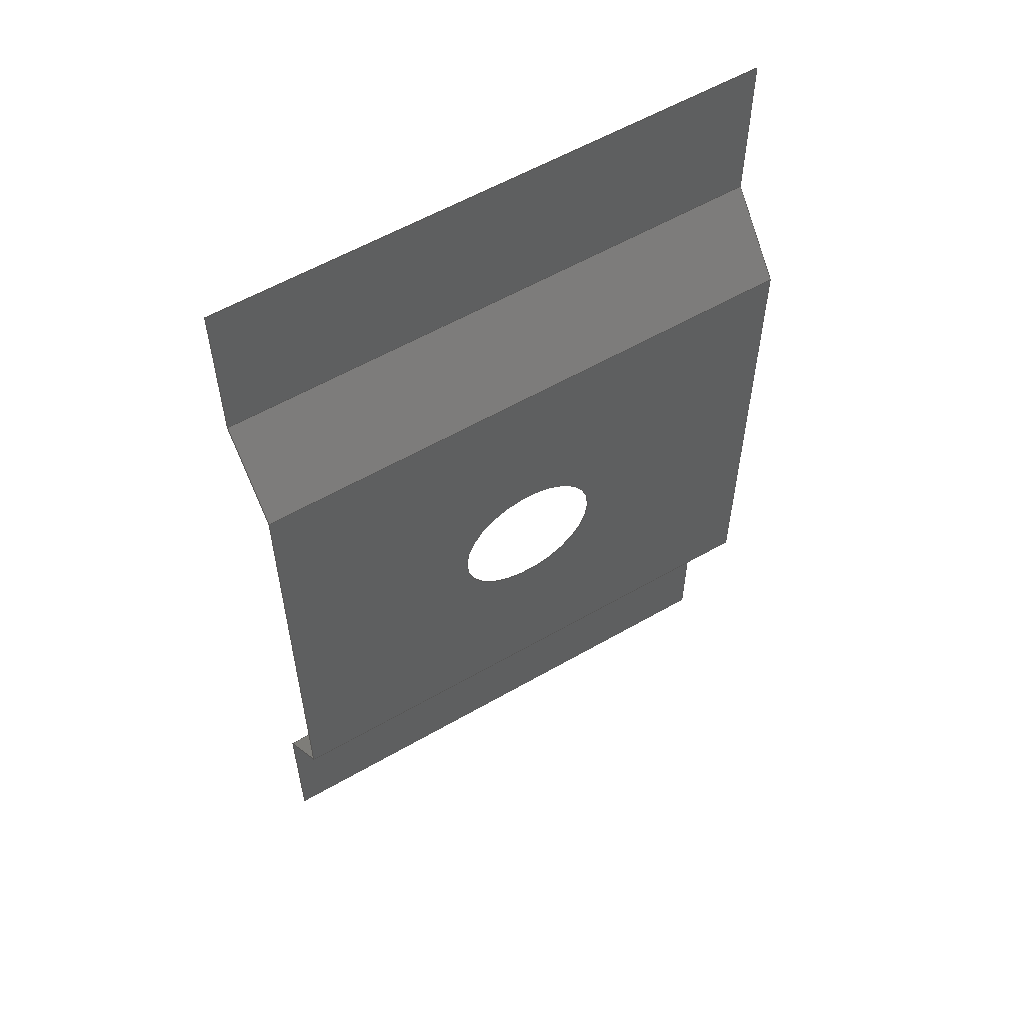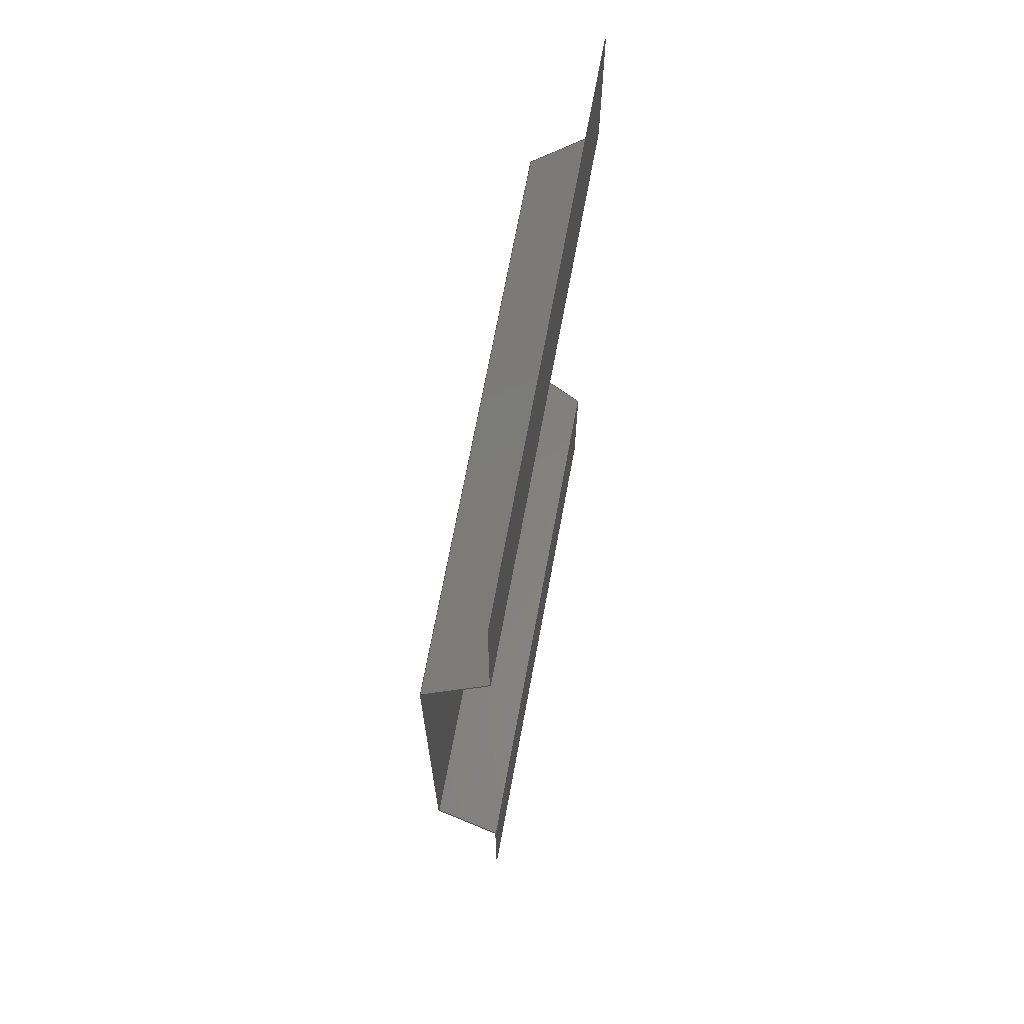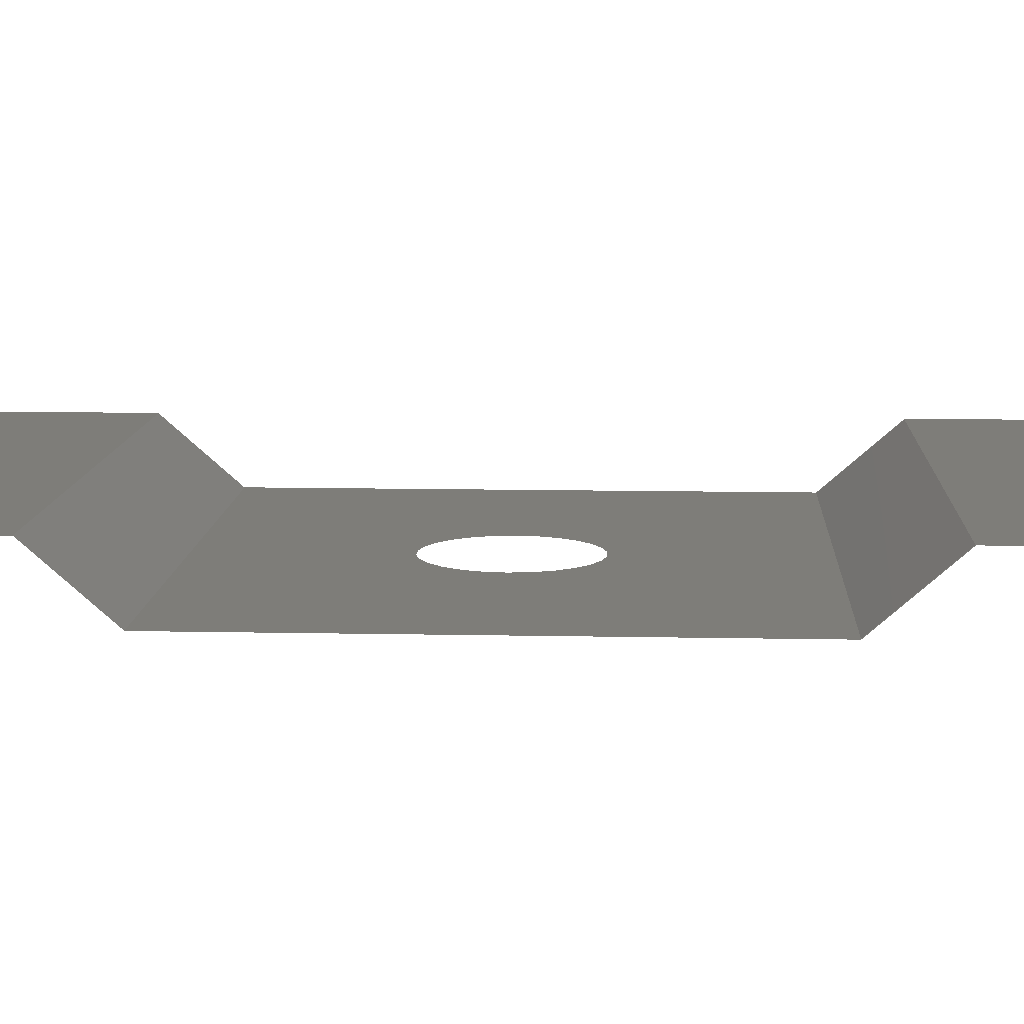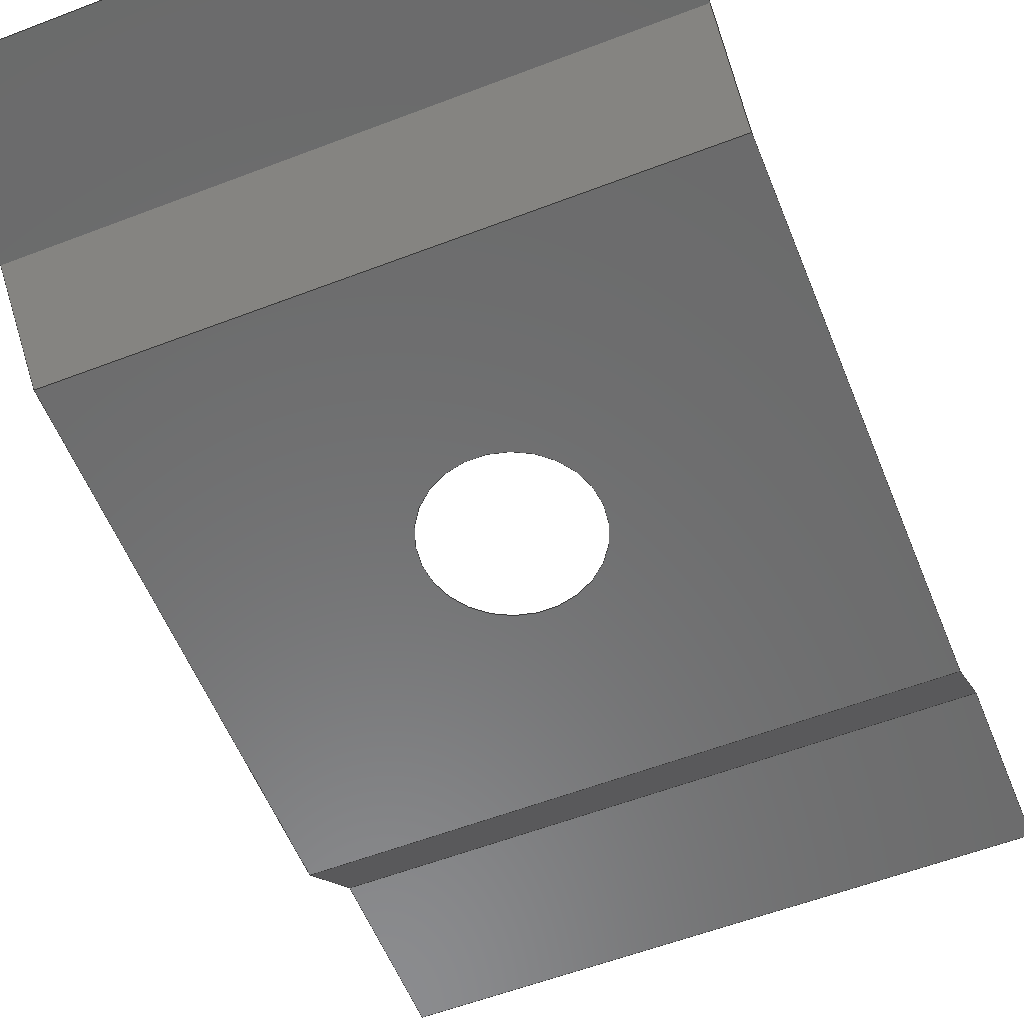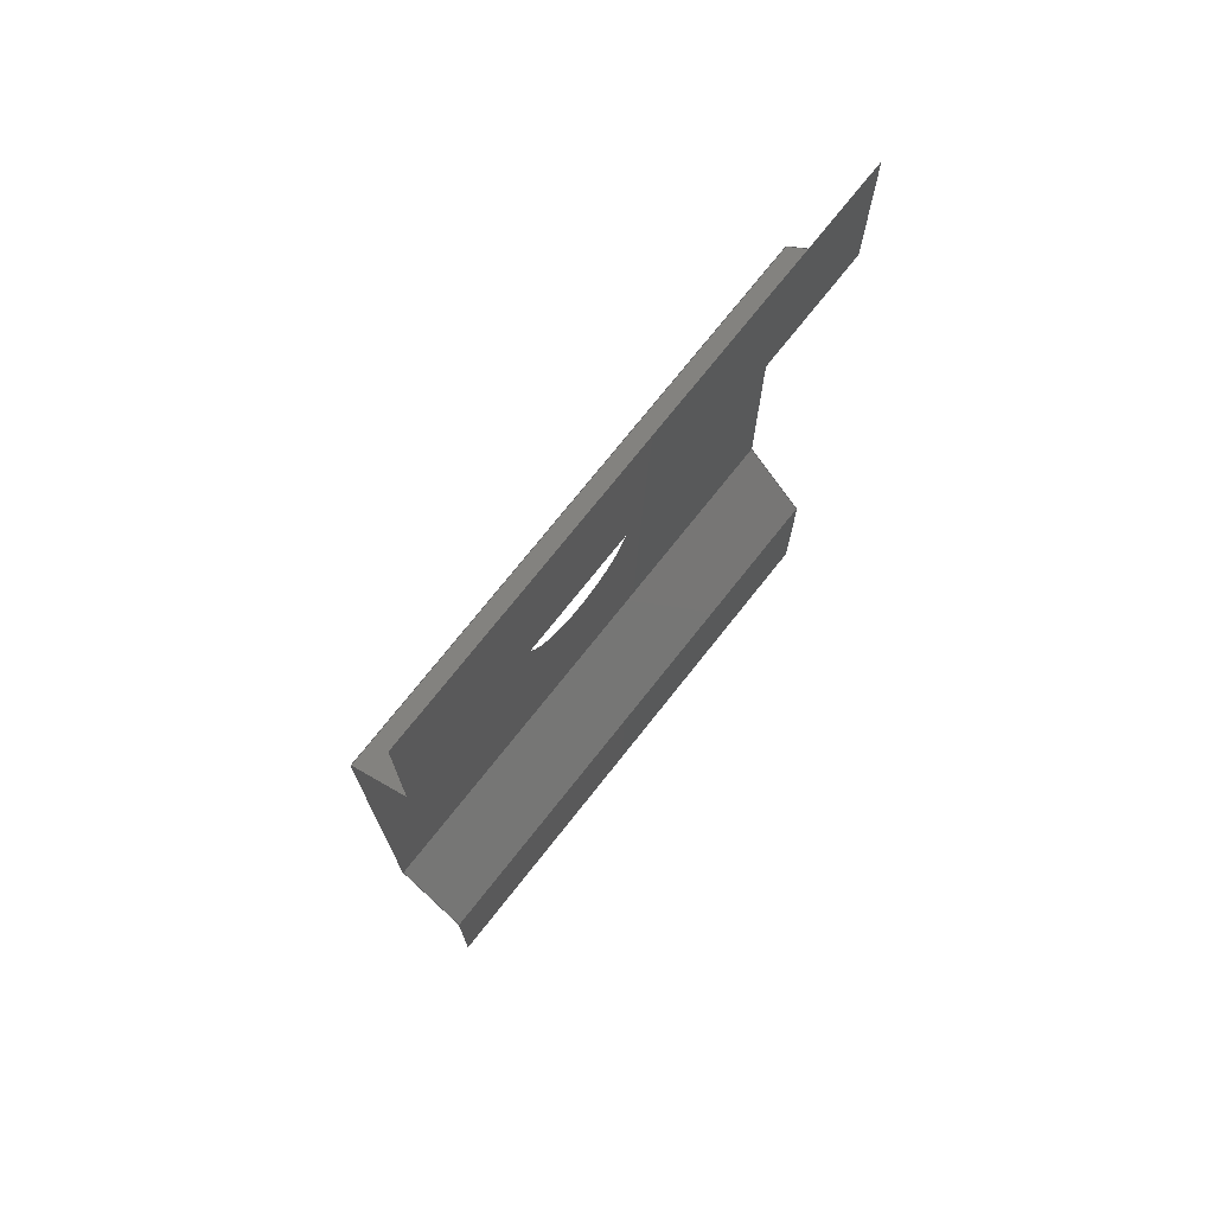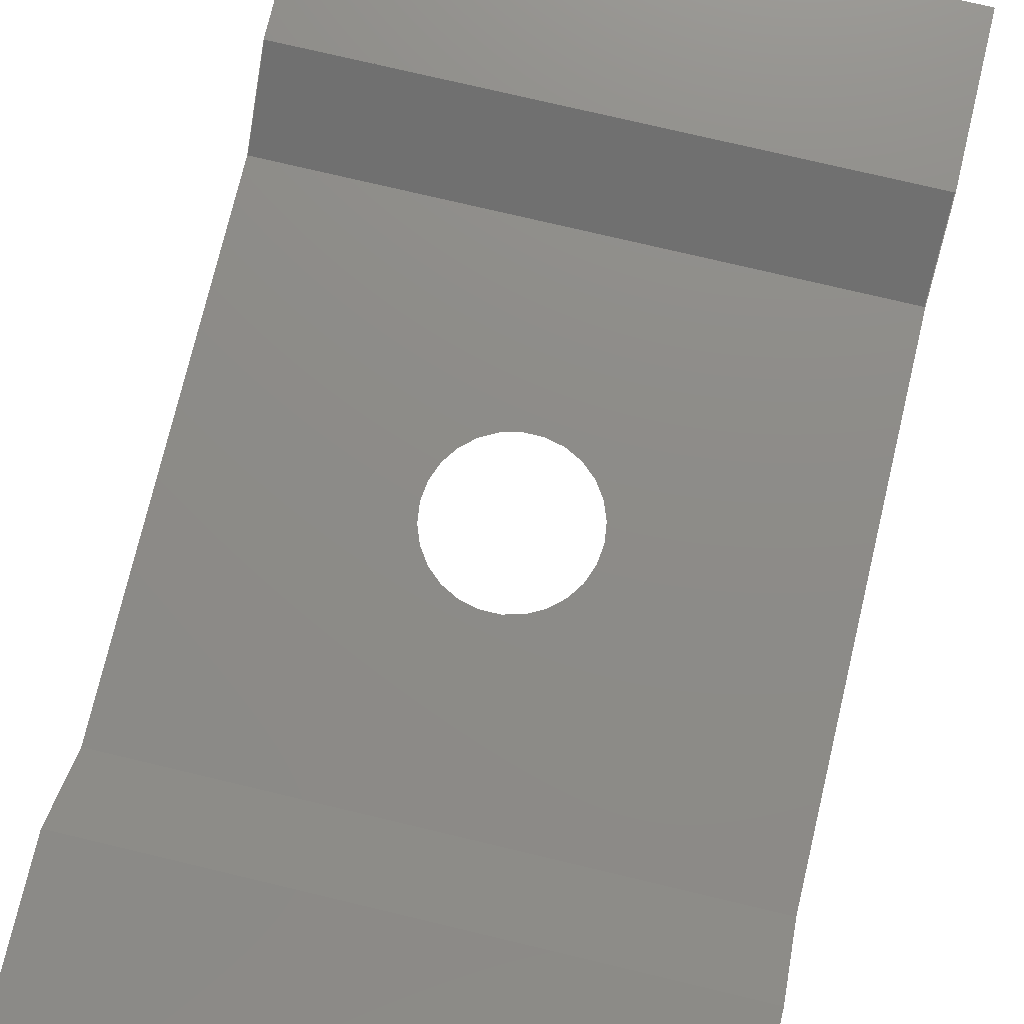
<metadata>
{"format":"iges","ext":"igs","renderer":"f3d","projection":"perspective","resolution":1024,"background":"white","views":[{"elev":57.6,"azim":149.1,"up":"+Y"},{"elev":69.7,"azim":-79.5,"up":"+Y"},{"elev":10.5,"azim":93.0,"up":"+Z"},{"elev":-57.3,"azim":21.8,"up":"+Z"},{"elev":74.2,"azim":-51.6,"up":"+Y"},{"elev":75.3,"azim":-166.6,"up":"+Z"}]}
</metadata>
<code>
START RECORD GO HERE.
1H,,1H;,10HOCIM0CBWF0,40HLOWER HOUSING BTJ S2 3DRX08A44H_002 .igs,62HDAS
SAULT SYSTEMES CATIA Version 5-6 Release 2020 - www0.3ds.com,35HV5-6R2020
_5.3000.1-10-20190,32,75,6,75,15,10HOCIM0CBWF0,1,2,2HMM,1000,
1,15H2.021e+07,0.001,1e+04,11Hsamet.akyol,7HERMETAL,11,0,15H20
2.106e+05,;
     406       1       0       0       0       0       0       000010201
     406       0       0       1      15                               0
     108       2       0       0       0       0       0       001010001
     108       0       0       2       0                               0
     110       4       0       0       0       0       0       001010001
     110       0       0       2       0                               0
     110       6       0       0       0       0       0       001010001
     110       0       0       2       0                               0
     110       8       0       0       0       0       0       001010001
     110       0       0       2       0                               0
     110      10       0       0       0       0       0       001010001
     110       0       0       2       0                               0
     102      12       0       0       0       0       0       001010001
     102       0       0       1       0                               0
     142      13       0       0       0       0       0       001010001
     142       0       0       1       0                               0
     124      14       0       0       0       0       0       001020001
     124       0       0       2       0                               0
     100      16       0       0       0       0      17       001010001
     100       0       0       1       0                               0
     124      17       0       0       0       0       0       001020001
     124       0       0       2       0                               0
     100      19       0       0       0       0      21       001010001
     100       0       0       1       0                               0
     102      20       0       0       0       0       0       001010001
     102       0       0       1       0                               0
     142      21       0       0       0       0       0       001010001
     142       0       0       1       0                               0
     144      22       0       0   10000       0       0       000000000
     144       0       0       1       0                               0
     108      23       0       0       0       0       0       001010001
     108       0       0       2       0                               0
     110      25       0       0       0       0       0       001010001
     110       0       0       2       0                               0
     110      27       0       0       0       0       0       001010001
     110       0       0       2       0                               0
     110      29       0       0       0       0       0       001010001
     110       0       0       2       0                               0
     110      31       0       0       0       0       0       001010001
     110       0       0       2       0                               0
     102      33       0       0       0       0       0       001010001
     102       0       0       1       0                               0
     142      34       0       0       0       0       0       001010001
     142       0       0       1       0                               0
     144      35       0       0   10000       0       0       000000000
     144       0       0       1       0                               0
     108      36       0       0       0       0       0       001010001
     108       0       0       2       0                               0
     110      38       0       0       0       0       0       001010001
     110       0       0       2       0                               0
     110      40       0       0       0       0       0       001010001
     110       0       0       2       0                               0
     110      42       0       0       0       0       0       001010001
     110       0       0       2       0                               0
     110      44       0       0       0       0       0       001010001
     110       0       0       2       0                               0
     102      46       0       0       0       0       0       001010001
     102       0       0       1       0                               0
     142      47       0       0       0       0       0       001010001
     142       0       0       1       0                               0
     144      48       0       0   10000       0       0       000000000
     144       0       0       1       0                               0
     110      49       0       0       0       0       0       001010001
     110       0       0       2       0                               0
     110      51       0       0       0       0       0       001010001
     110       0       0       2       0                               0
     110      53       0       0       0       0       0       001010001
     110       0       0       2       0                               0
     110      55       0       0       0       0       0       001010001
     110       0       0       2       0                               0
     102      57       0       0       0       0       0       001010001
     102       0       0       1       0                               0
     142      58       0       0       0       0       0       001010001
     142       0       0       1       0                               0
     144      59       0       0   10000       0       0       000000000
     144       0       0       1       0                               0
     108      60       0       0       0       0       0       001010001
     108       0       0       2       0                               0
     110      62       0       0       0       0       0       001010001
     110       0       0       2       0                               0
     110      64       0       0       0       0       0       001010001
     110       0       0       2       0                               0
     110      66       0       0       0       0       0       001010001
     110       0       0       2       0                               0
     110      68       0       0       0       0       0       001010001
     110       0       0       2       0                               0
     102      70       0       0       0       0       0       001010001
     102       0       0       1       0                               0
     142      71       0       0       0       0       0       001010001
     142       0       0       1       0                               0
     144      72       0       0   10000       0       0       000000000
     144       0       0       1       0                               0
406,1,9HSurface0.1,0,0;                                                 1
108,0,0,-1,66.8,0,1709,349.6,                 3
-66.8,1,0,0;                                                  3
110,1694,349.6,-66.8,1694,322.8,         5
-66.8,0,0;                                                      5
110,1694,322.8,-66.8,1724,322.8,         7
-66.8,0,0;                                                      7
110,1724,322.8,-66.8,1724,349.6,        9
-66.8,0,0;                                                      9
110,1724,349.6,-66.8,1694,349.6,       11
-66.8,0,0;                                                     11
102,4,5,7,9,11,0,0;                                                   13
142,0,3,0,13,2,0,0;                                                   15
124,-1,0,0,1709,0,1,0,336.2,0,0,          17
-1,-66.8,0,0;                                                17
100,0,0,0,4,0,-4,0,0,0;                                 19
124,1,0,0,1709,0,-1,0,336.2,0,0,          21
-1,-66.8,0,0;                                                21
100,0,0,0,4,0,-4,0,0,0;                                 23
102,2,19,23,0,0;                                                      25
142,0,3,0,25,2,0,0;                                                   27
144,3,1,1,15,27,0,1,1;                                                29
108,0,0.6585,-0.7526,280.5,0,1709,          31
353.6,-63.3,1,0,0;                                      31
110,1694,353.6,-63.3,1694,349.6,        33
-66.8,0,0;                                                     33
110,1694,349.6,-66.8,1724,349.6,       35
-66.8,0,0;                                                     35
110,1724,349.6,-66.8,1724,353.6,        37
-63.3,0,0;                                                     37
110,1724,353.6,-63.3,1694,353.6,         39
-63.3,0,0;                                                     39
102,4,33,35,37,39,0,0;                                                41
142,0,31,0,41,2,0,0;                                                  43
144,31,1,0,43,0,1,1;                                                  45
108,0,0,-1,63.3,0,1709,318.8,                47
-63.3,1,0,0;                                                 47
110,1694,362.2,-63.3,1694,353.6,        49
-63.3,0,0;                                                     49
110,1694,353.6,-63.3,1724,353.6,         51
-63.3,0,0;                                                     51
110,1724,353.6,-63.3,1724,362.2,        53
-63.3,0,0;                                                     53
110,1724,362.2,-63.3,1694,362.2,       55
-63.3,0,0;                                                     55
102,4,49,51,53,55,0,0;                                                57
142,0,47,0,57,2,0,0;                                                  59
144,47,1,0,59,0,1,1;                                                  61
110,1694,318.8,-63.3,1694,310.2,       63
-63.3,0,0;                                                     63
110,1694,310.2,-63.3,1724,310.2,       65
-63.3,0,0;                                                     65
110,1724,310.2,-63.3,1724,318.8,       67
-63.3,0,0;                                                     67
110,1724,318.8,-63.3,1694,318.8,       69
-63.3,0,0;                                                     69
102,4,63,65,67,69,0,0;                                                71
142,0,47,0,71,2,0,0;                                                  73
144,47,1,0,73,0,1,1;                                                  75
108,0,-0.6585,-0.7526,-162.3,0,1709,        77
322.8,-66.8,1,0,0;                                     77
110,1694,322.8,-66.8,1694,318.8,        79
-63.3,0,0;                                                     79
110,1694,318.8,-63.3,1724,318.8,       81
-63.3,0,0;                                                     81
110,1724,318.8,-63.3,1724,322.8,       83
-66.8,0,0;                                                     83
110,1724,322.8,-66.8,1694,322.8,        85
-66.8,0,0;                                                     85
102,4,79,81,83,85,0,0;                                                87
142,0,77,0,87,2,0,0;                                                  89
144,77,1,0,89,0,1,1;                                                  91
S      1G      5D     92P     72
</code>
